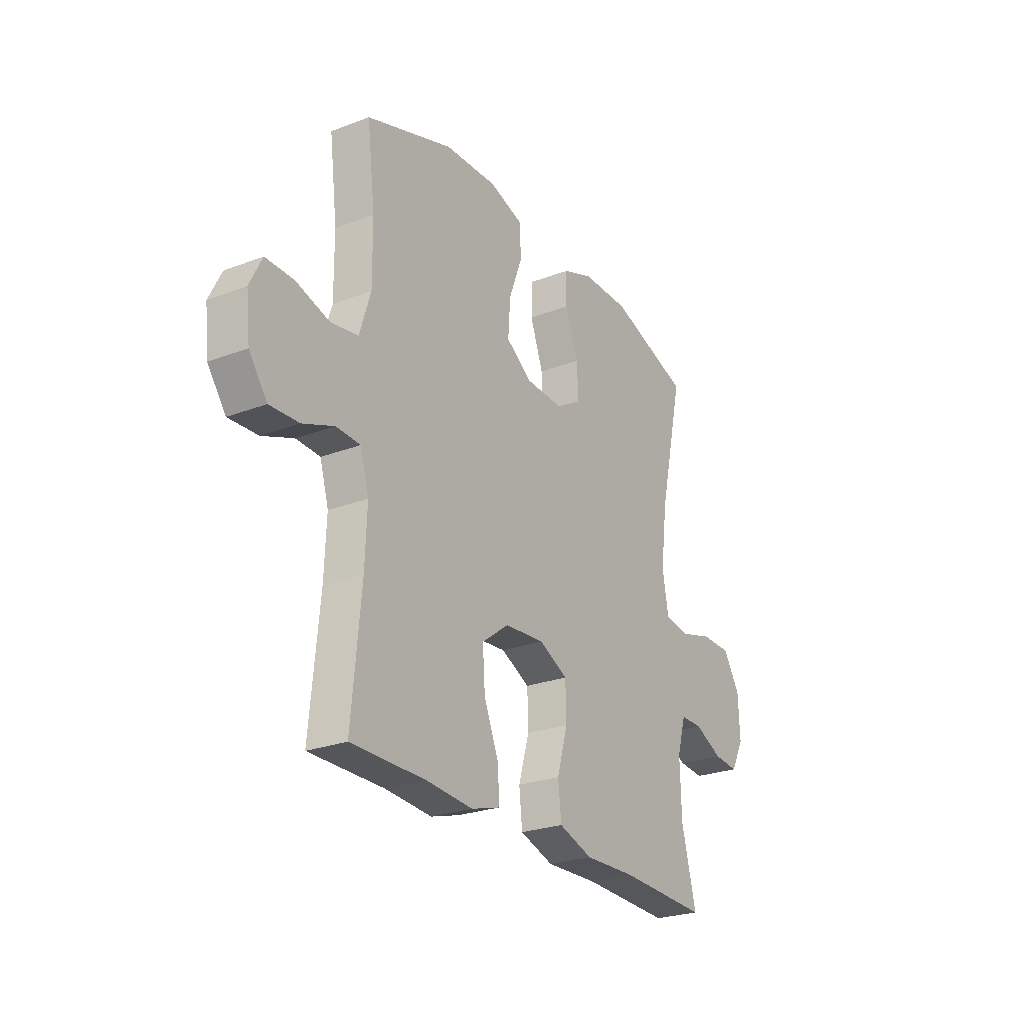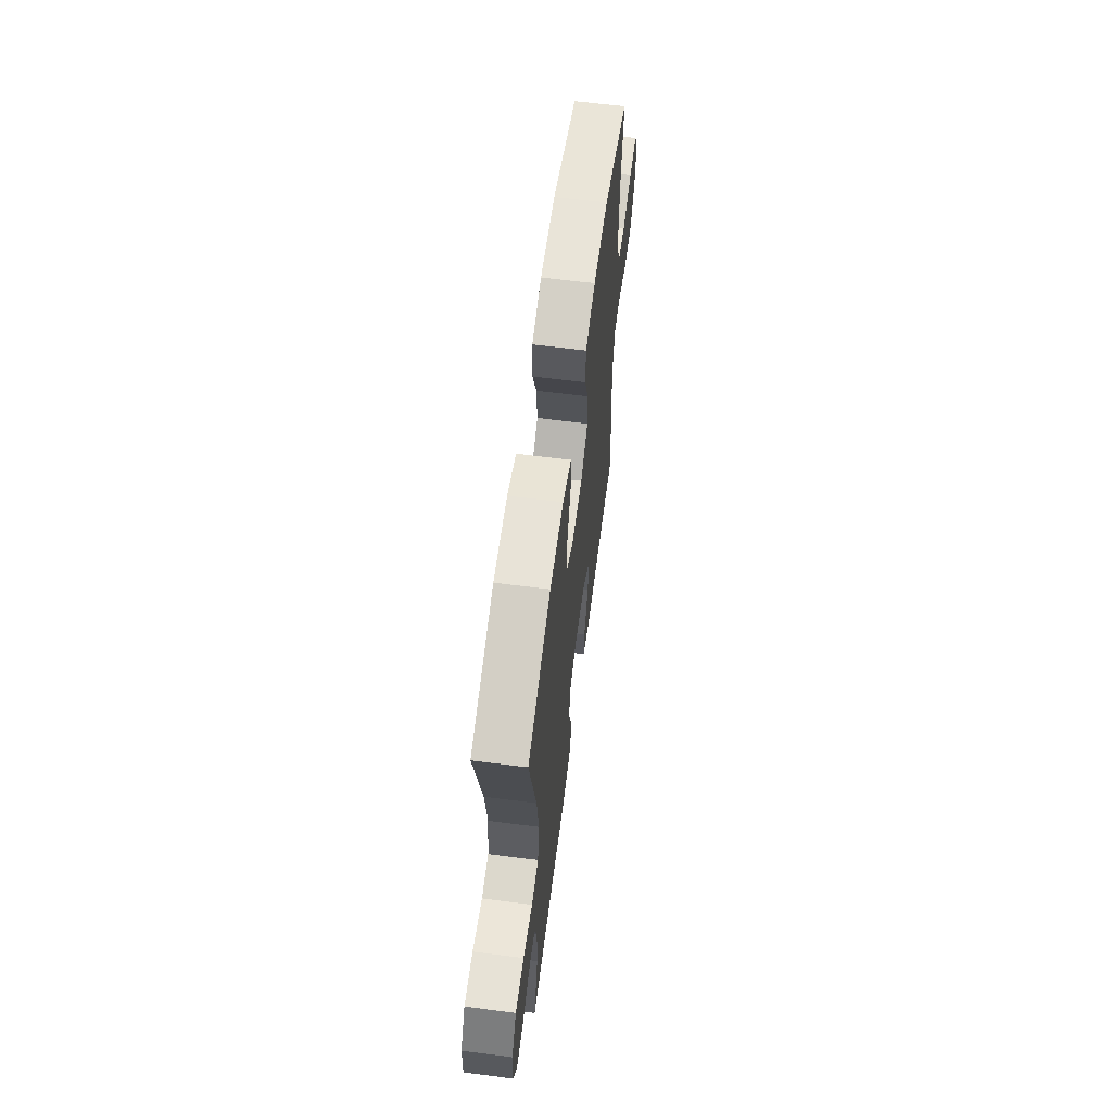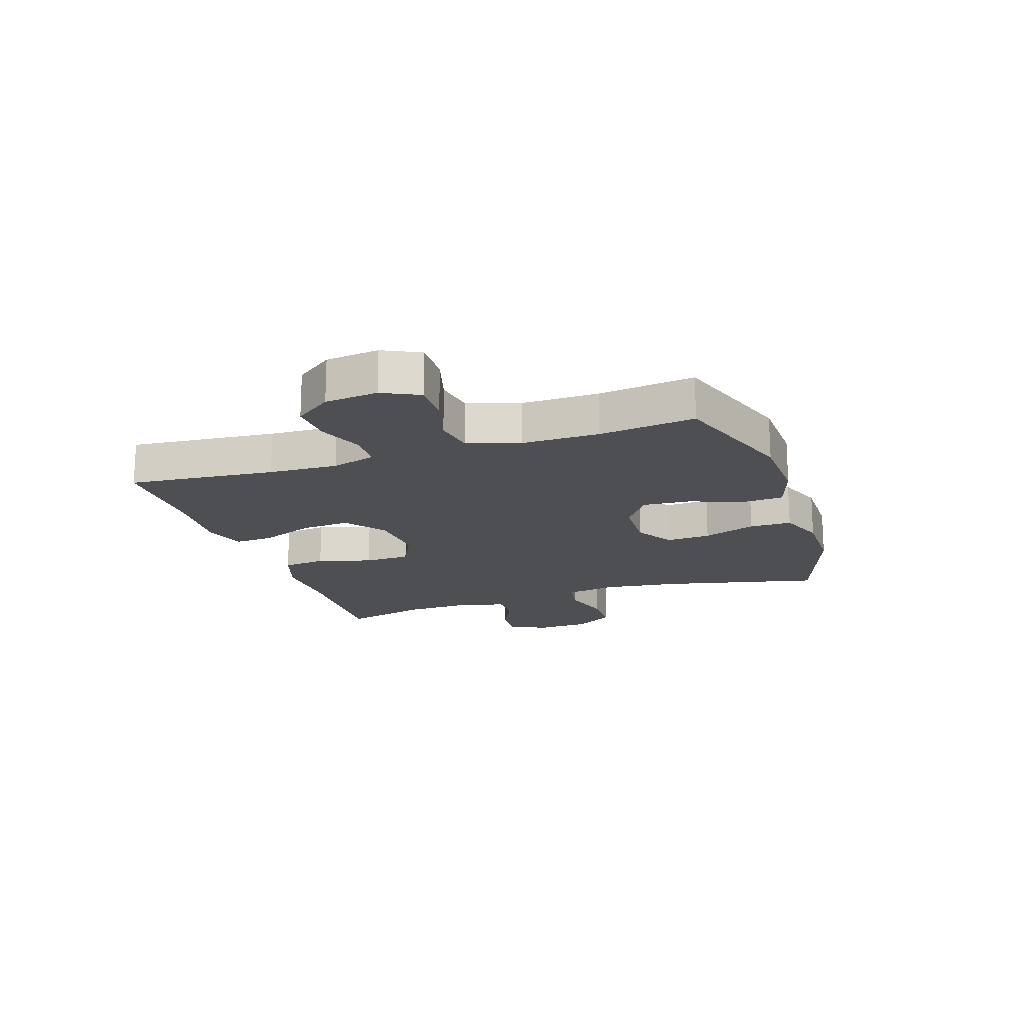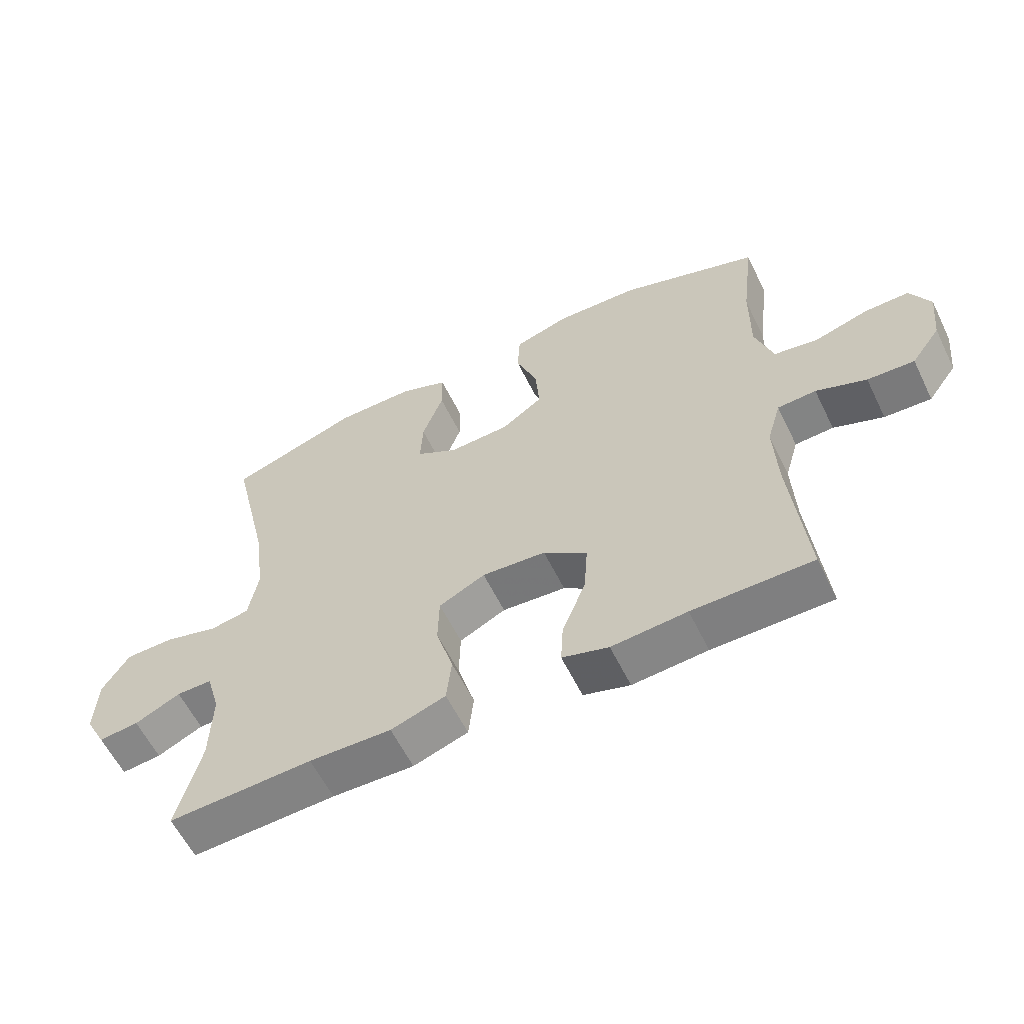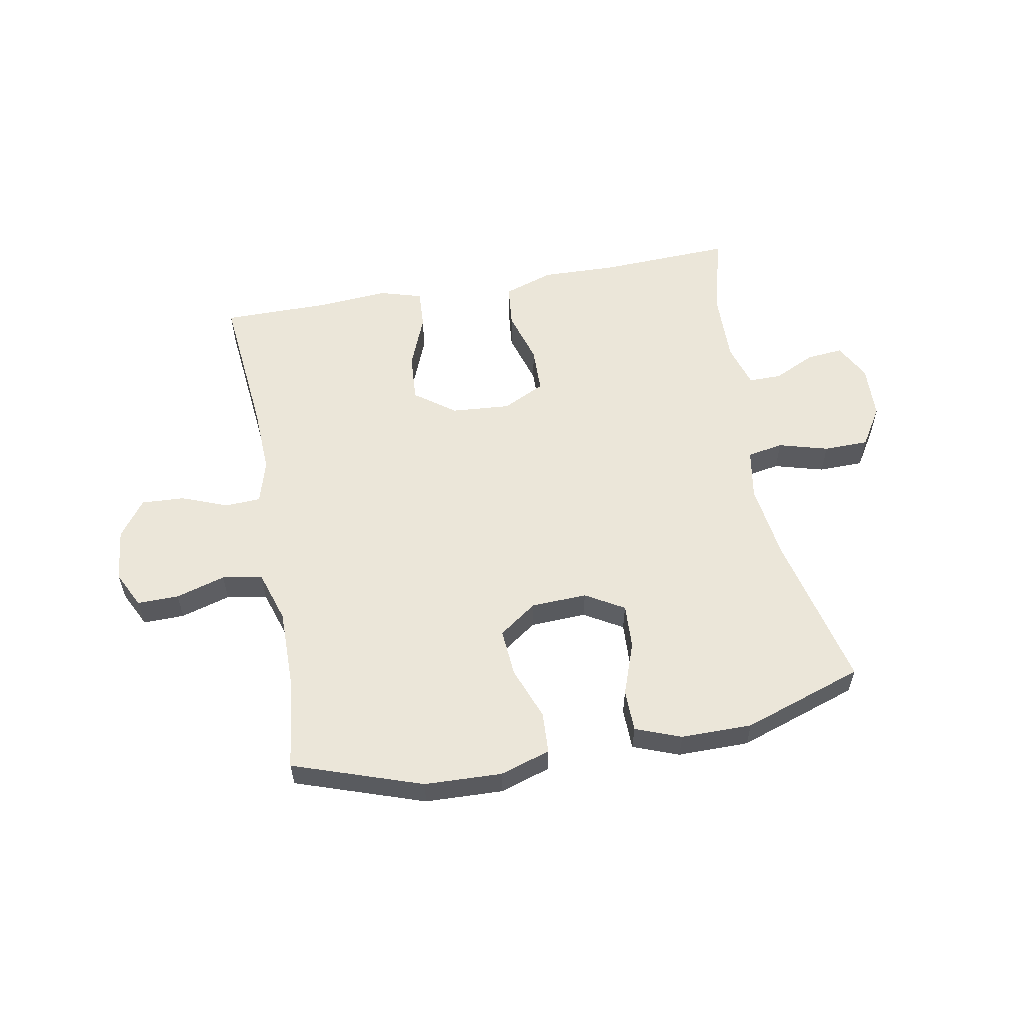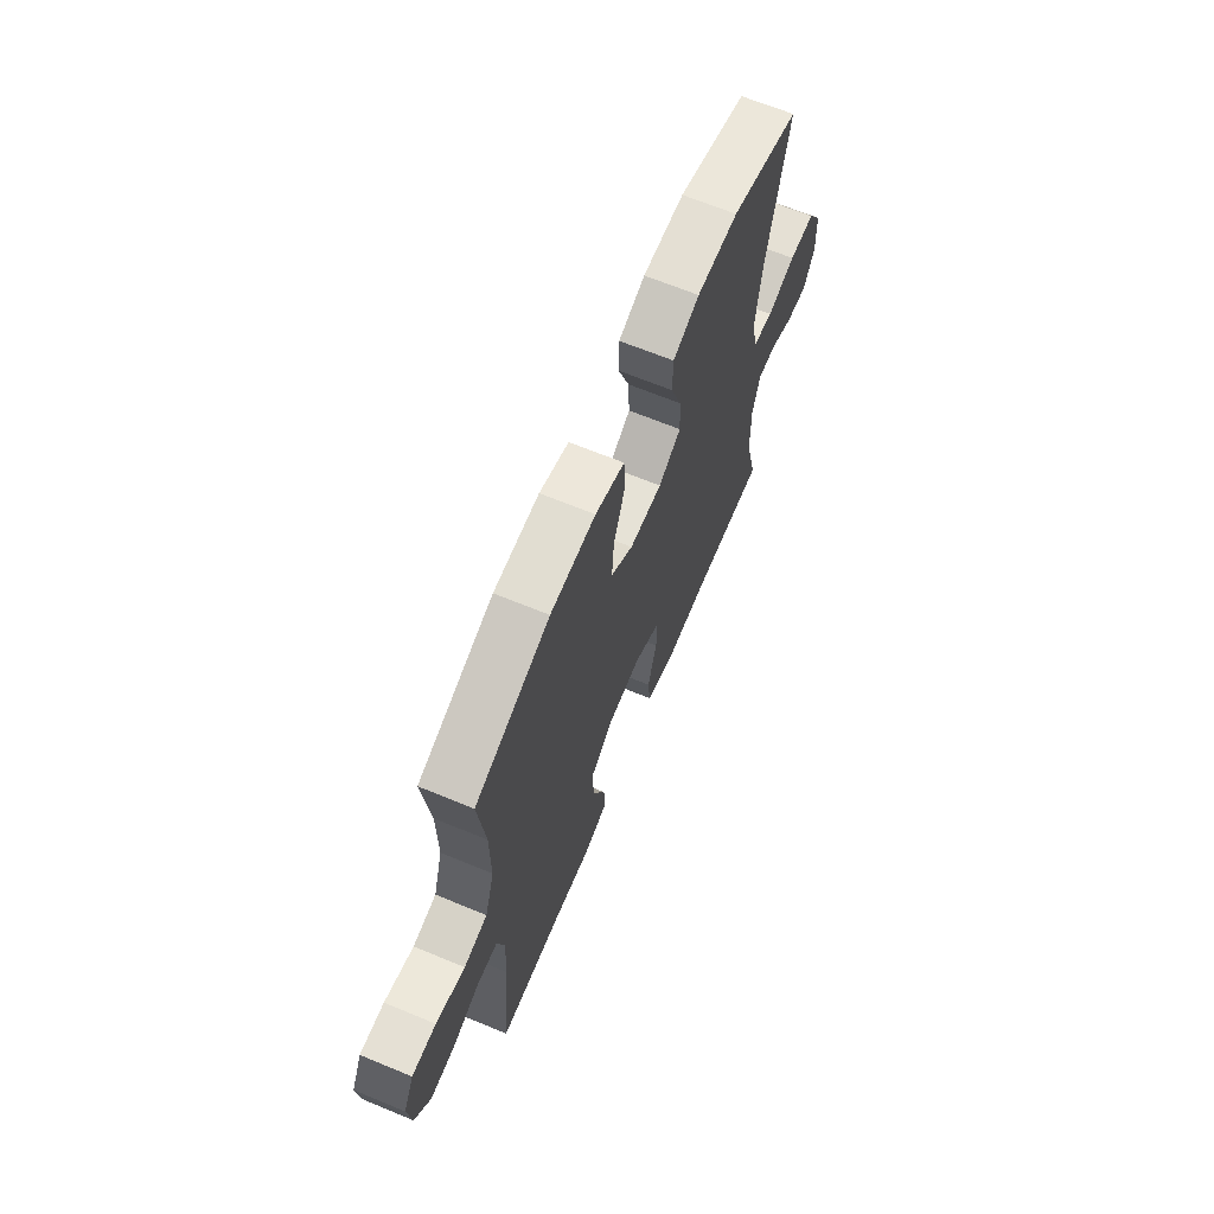
<metadata>
{"format":"obj","ext":"obj","renderer":"f3d","projection":"perspective","resolution":1024,"background":"white","views":[{"elev":-25.4,"azim":-58.4,"up":"+Z"},{"elev":62.4,"azim":97.4,"up":"+Z"},{"elev":-17.7,"azim":-71.5,"up":"+Y"},{"elev":-59.8,"azim":-153.9,"up":"+Z"},{"elev":56.7,"azim":-10.5,"up":"+Y"},{"elev":66.4,"azim":-67.5,"up":"+Z"}]}
</metadata>
<code>
v 0.5 0.07 0.5
v 0.438 0.07 0.23
v 0.421 0.07 0.1
v 0.436 0.07 0.013
v 0.498 0.07 0.002
v 0.583 0.07 0.026
v 0.66 0.07 0.025
v 0.702 0.07 -0.042
v 0.706 0.07 -0.136
v 0.673 0.07 -0.199
v 0.61 0.07 -0.193
v 0.538 0.07 -0.159
v 0.482 0.07 -0.159
v 0.46 0.07 -0.235
v 0.463 0.07 -0.354
v 0.5 0.07 -0.5
v 0.273 0.07 -0.491
v 0.144 0.07 -0.495
v 0.058 0.07 -0.466
v 0.05 0.07 -0.392
v 0.077 0.07 -0.299
v 0.075 0.07 -0.22
v 0.002 0.07 -0.184
v -0.099 0.07 -0.192
v -0.168 0.07 -0.243
v -0.162 0.07 -0.327
v -0.125 0.07 -0.419
v -0.121 0.07 -0.487
v -0.194 0.07 -0.509
v -0.312 0.07 -0.5
v -0.5 0.07 -0.5
v -0.476 0.07 -0.249
v -0.471 0.07 -0.131
v -0.493 0.07 -0.056
v -0.554 0.07 -0.053
v -0.633 0.07 -0.084
v -0.707 0.07 -0.088
v -0.753 0.07 -0.025
v -0.763 0.07 0.066
v -0.732 0.07 0.129
v -0.661 0.07 0.128
v -0.576 0.07 0.103
v -0.507 0.07 0.115
v -0.479 0.07 0.204
v -0.48 0.07 0.336
v -0.5 0.07 0.5
v -0.28 0.07 0.576
v -0.147 0.07 0.581
v -0.061 0.07 0.554
v -0.057 0.07 0.483
v -0.091 0.07 0.392
v -0.097 0.07 0.31
v -0.032 0.07 0.264
v 0.064 0.07 0.26
v 0.13 0.07 0.299
v 0.126 0.07 0.376
v 0.093 0.07 0.467
v 0.094 0.07 0.539
v 0.172 0.07 0.569
v 0.294 0.07 0.569
v 0.5 0 0.5
v 0.438 0 0.23
v 0.421 0 0.1
v 0.436 0 0.013
v 0.498 0 0.002
v 0.583 0 0.026
v 0.66 0 0.025
v 0.702 0 -0.042
v 0.706 0 -0.136
v 0.673 0 -0.199
v 0.61 0 -0.193
v 0.538 0 -0.159
v 0.482 0 -0.159
v 0.46 0 -0.235
v 0.463 0 -0.354
v 0.5 0 -0.5
v 0.273 0 -0.491
v 0.144 0 -0.495
v 0.058 0 -0.466
v 0.05 0 -0.392
v 0.077 0 -0.299
v 0.075 0 -0.22
v 0.002 0 -0.184
v -0.099 0 -0.192
v -0.168 0 -0.243
v -0.162 0 -0.327
v -0.125 0 -0.419
v -0.121 0 -0.487
v -0.194 0 -0.509
v -0.312 0 -0.5
v -0.5 0 -0.5
v -0.476 0 -0.249
v -0.471 0 -0.131
v -0.493 0 -0.056
v -0.554 0 -0.053
v -0.633 0 -0.084
v -0.707 0 -0.088
v -0.753 0 -0.025
v -0.763 0 0.066
v -0.732 0 0.129
v -0.661 0 0.128
v -0.576 0 0.103
v -0.507 0 0.115
v -0.479 0 0.204
v -0.48 0 0.336
v -0.5 0 0.5
v -0.28 0 0.576
v -0.147 0 0.581
v -0.061 0 0.554
v -0.057 0 0.483
v -0.091 0 0.392
v -0.097 0 0.31
v -0.032 0 0.264
v 0.064 0 0.26
v 0.13 0 0.299
v 0.126 0 0.376
v 0.093 0 0.467
v 0.094 0 0.539
v 0.172 0 0.569
v 0.294 0 0.569
f 60 1 2
f 59 60 2
f 58 59 2
f 57 58 2
f 56 57 2
f 55 56 2 3
f 54 55 3 4
f 53 54 4
f 49 50 51
f 48 49 51
f 47 48 51
f 46 47 51
f 45 46 51
f 44 45 51 52
f 43 44 52 53
f 40 41 42
f 39 40 42
f 38 39 42
f 37 38 42
f 36 37 42
f 35 36 42
f 34 35 42 43
f 43 53 4
f 34 43 4
f 33 34 4
f 30 31 32
f 30 32 33
f 29 30 33
f 28 29 33
f 27 28 33
f 26 27 33
f 19 20 21
f 18 19 21
f 17 18 21
f 17 21 22
f 16 17 22
f 15 16 22
f 14 15 22 23
f 10 11 12
f 9 10 12
f 8 9 12
f 7 8 12
f 6 7 12
f 5 6 12
f 5 12 13
f 13 14 23
f 5 13 23
f 4 5 23
f 25 26 33
f 24 25 33
f 4 23 24 33
f 62 61 120
f 62 120 119
f 62 119 118
f 62 118 117
f 62 117 116
f 63 62 116 115
f 64 63 115 114
f 64 114 113
f 111 110 109
f 111 109 108
f 111 108 107
f 111 107 106
f 111 106 105
f 112 111 105 104
f 113 112 104 103
f 102 101 100
f 102 100 99
f 102 99 98
f 102 98 97
f 102 97 96
f 102 96 95
f 103 102 95 94
f 64 113 103
f 64 103 94
f 64 94 93
f 92 91 90
f 93 92 90
f 93 90 89
f 93 89 88
f 93 88 87
f 93 87 86
f 81 80 79
f 81 79 78
f 81 78 77
f 82 81 77
f 82 77 76
f 82 76 75
f 83 82 75 74
f 72 71 70
f 72 70 69
f 72 69 68
f 72 68 67
f 72 67 66
f 72 66 65
f 73 72 65
f 83 74 73
f 83 73 65
f 83 65 64
f 93 86 85
f 93 85 84
f 93 84 83 64
f 1 61 62 2
f 2 62 63 3
f 3 63 64 4
f 4 64 65 5
f 5 65 66 6
f 6 66 67 7
f 7 67 68 8
f 8 68 69 9
f 9 69 70 10
f 10 70 71 11
f 11 71 72 12
f 12 72 73 13
f 13 73 74 14
f 14 74 75 15
f 15 75 76 16
f 16 76 77 17
f 17 77 78 18
f 18 78 79 19
f 19 79 80 20
f 20 80 81 21
f 21 81 82 22
f 22 82 83 23
f 23 83 84 24
f 24 84 85 25
f 25 85 86 26
f 26 86 87 27
f 27 87 88 28
f 28 88 89 29
f 29 89 90 30
f 30 90 91 31
f 31 91 92 32
f 32 92 93 33
f 33 93 94 34
f 34 94 95 35
f 35 95 96 36
f 36 96 97 37
f 37 97 98 38
f 38 98 99 39
f 39 99 100 40
f 40 100 101 41
f 41 101 102 42
f 42 102 103 43
f 43 103 104 44
f 44 104 105 45
f 45 105 106 46
f 46 106 107 47
f 47 107 108 48
f 48 108 109 49
f 49 109 110 50
f 50 110 111 51
f 51 111 112 52
f 52 112 113 53
f 53 113 114 54
f 54 114 115 55
f 55 115 116 56
f 56 116 117 57
f 57 117 118 58
f 58 118 119 59
f 59 119 120 60
f 60 120 61 1

</code>
